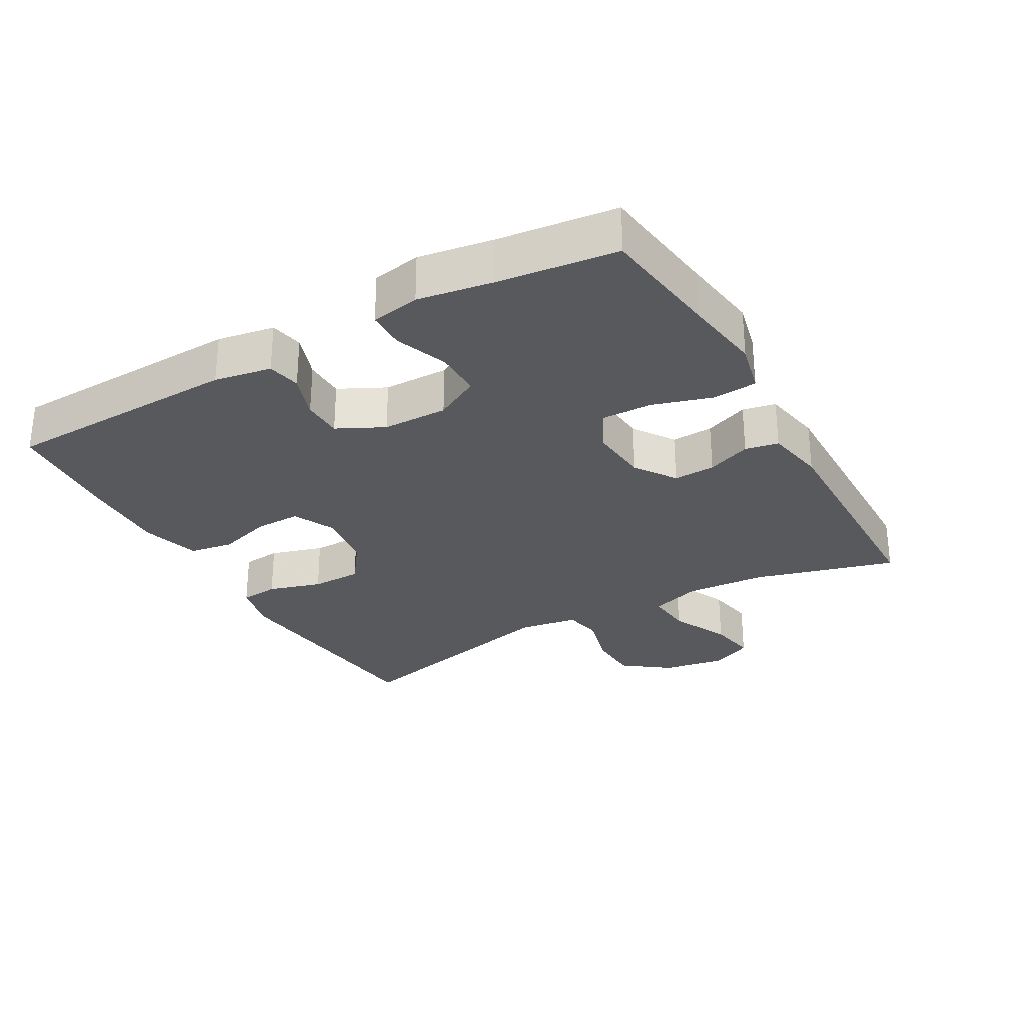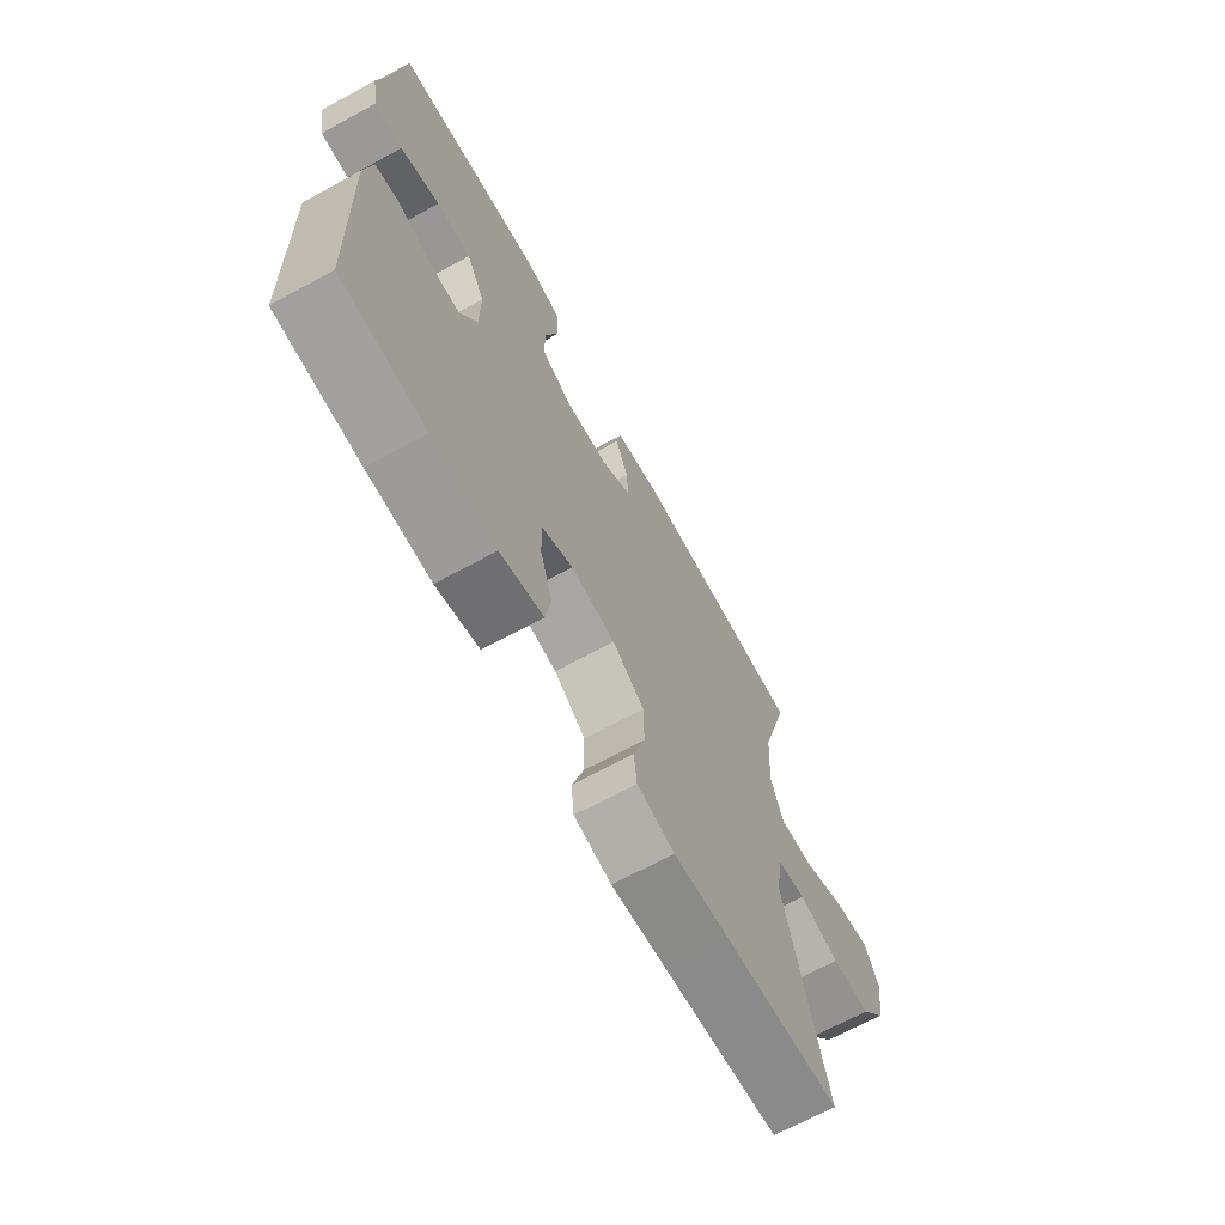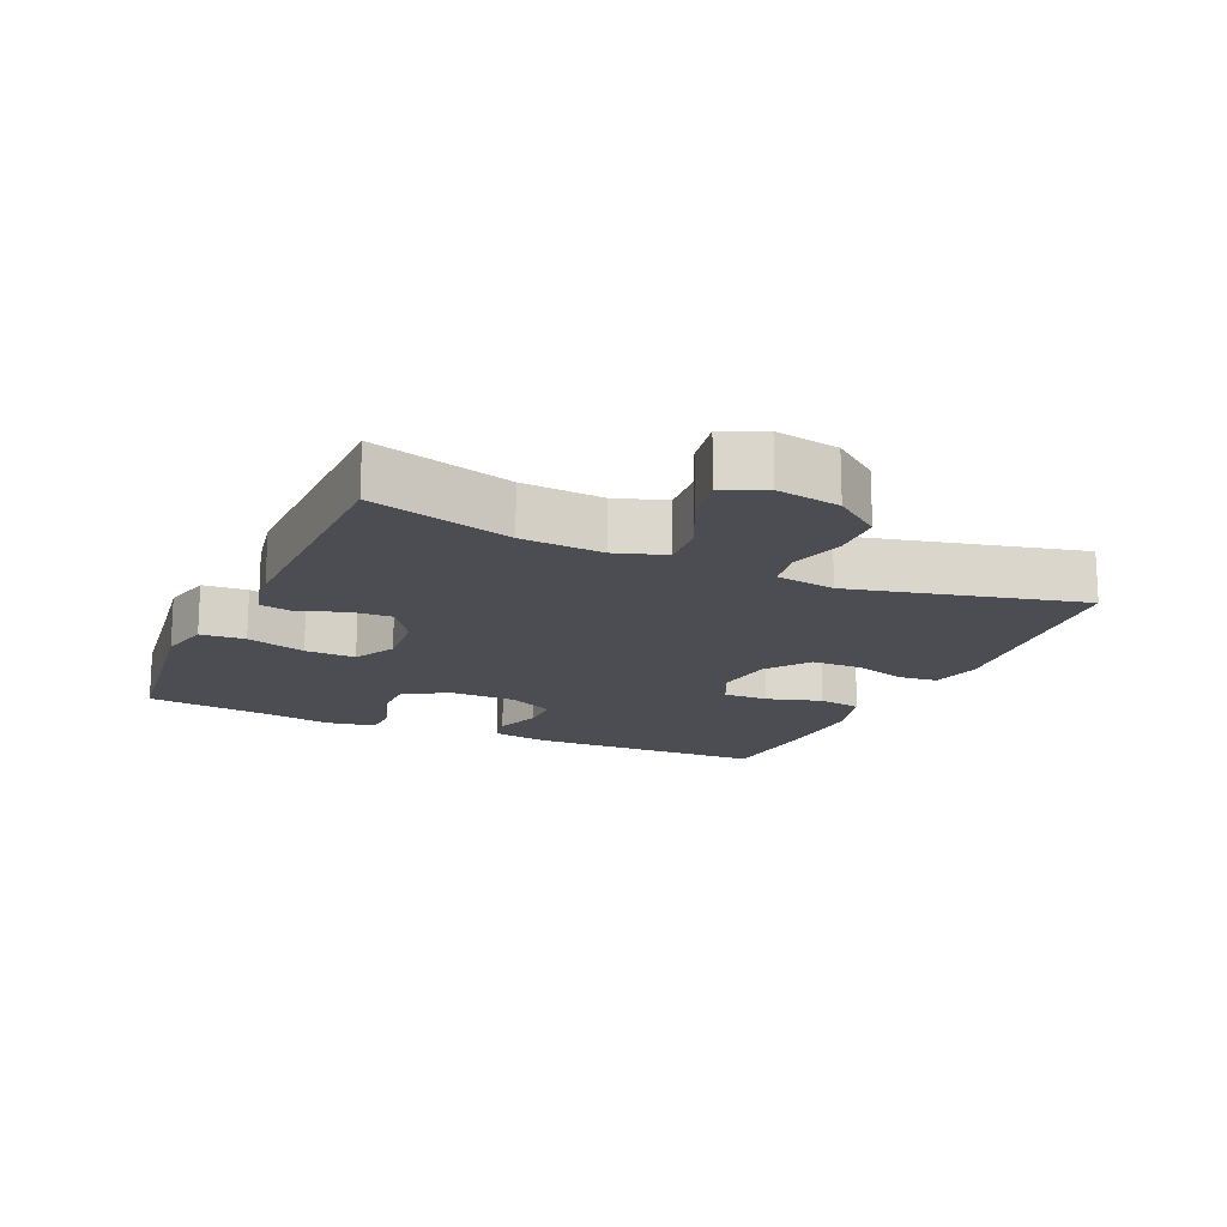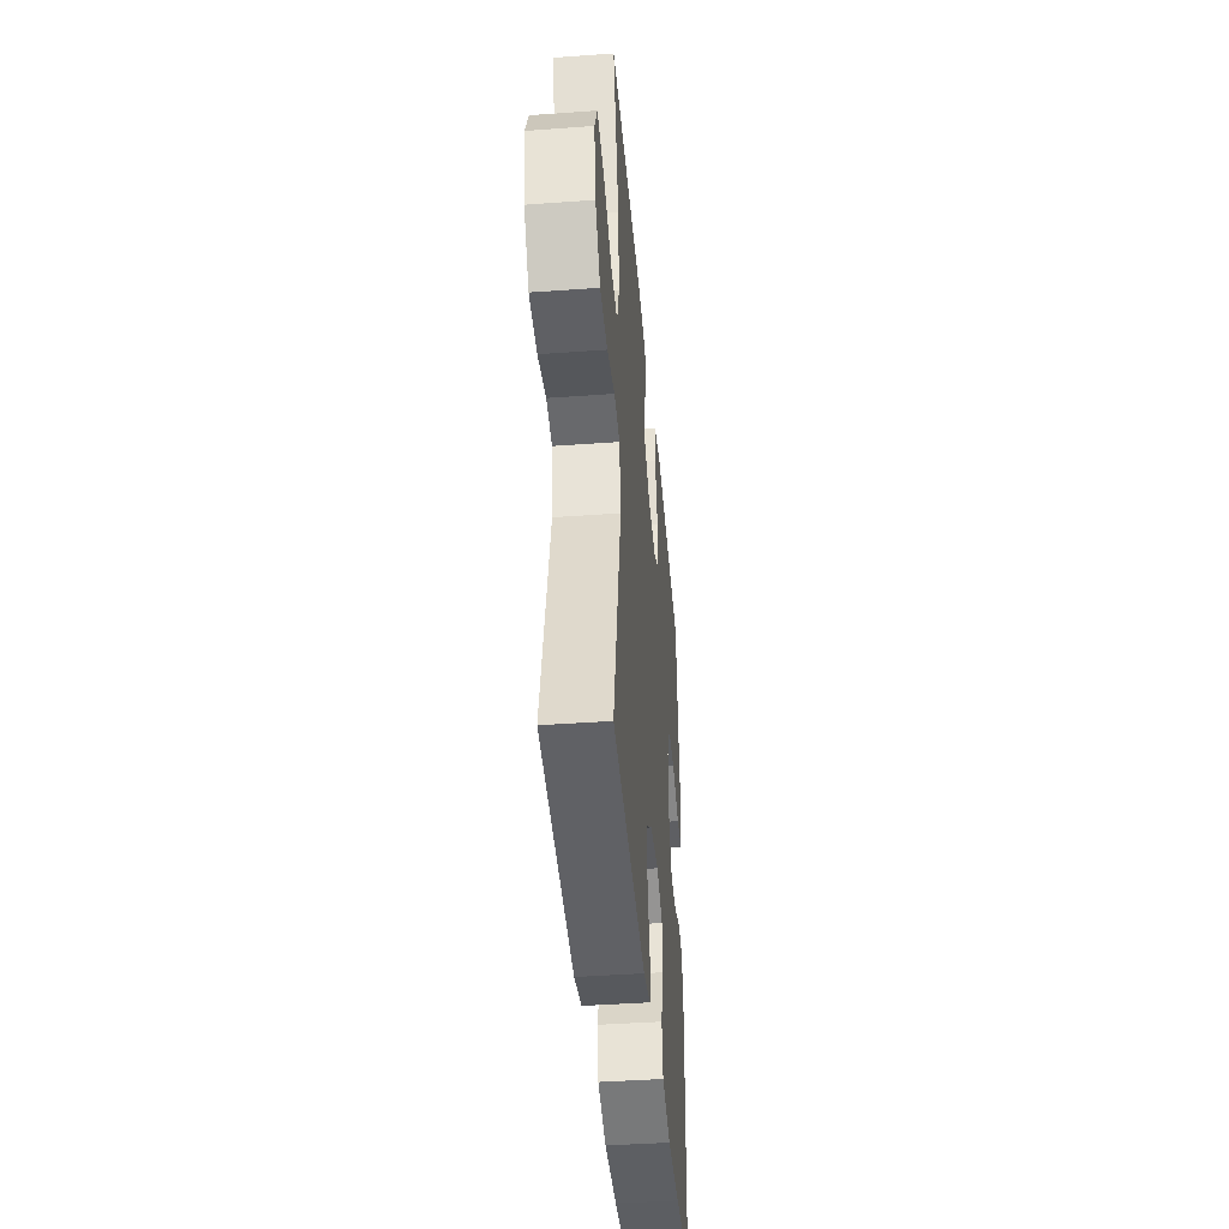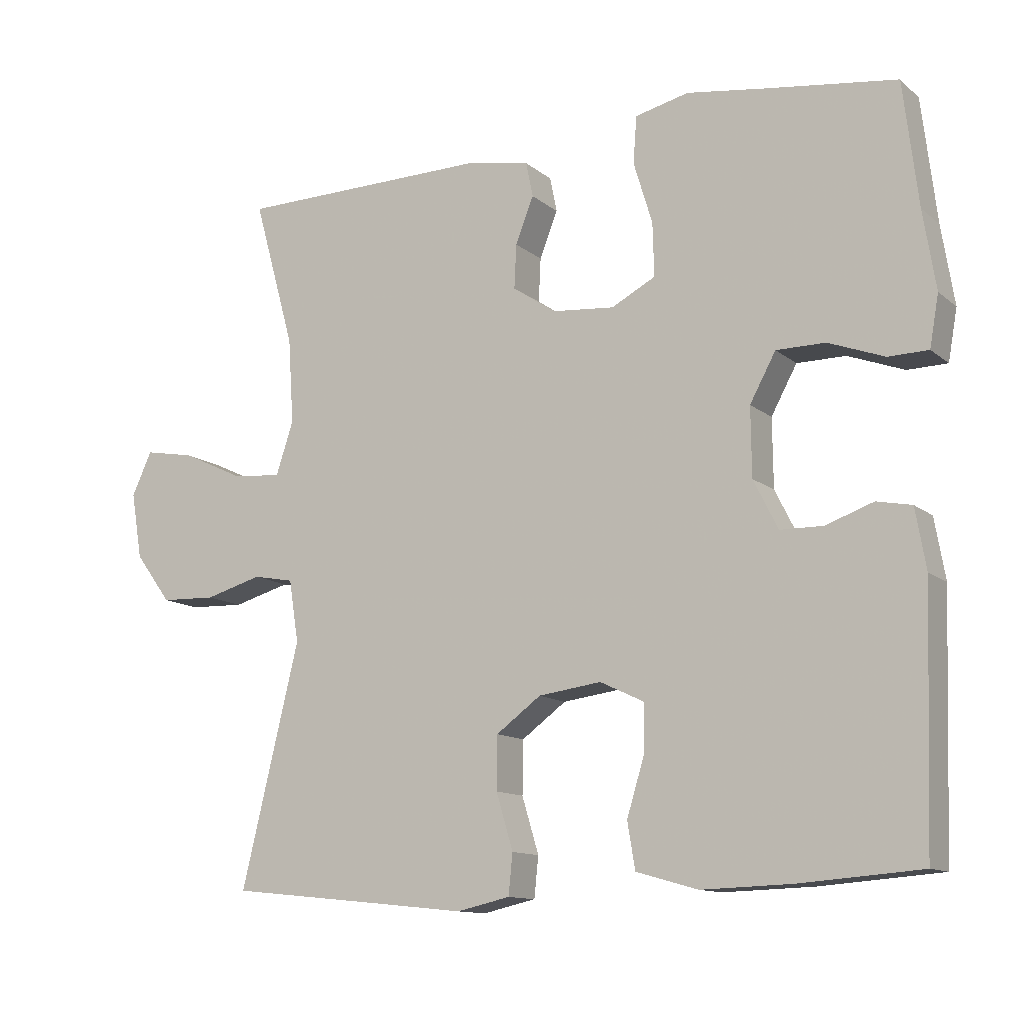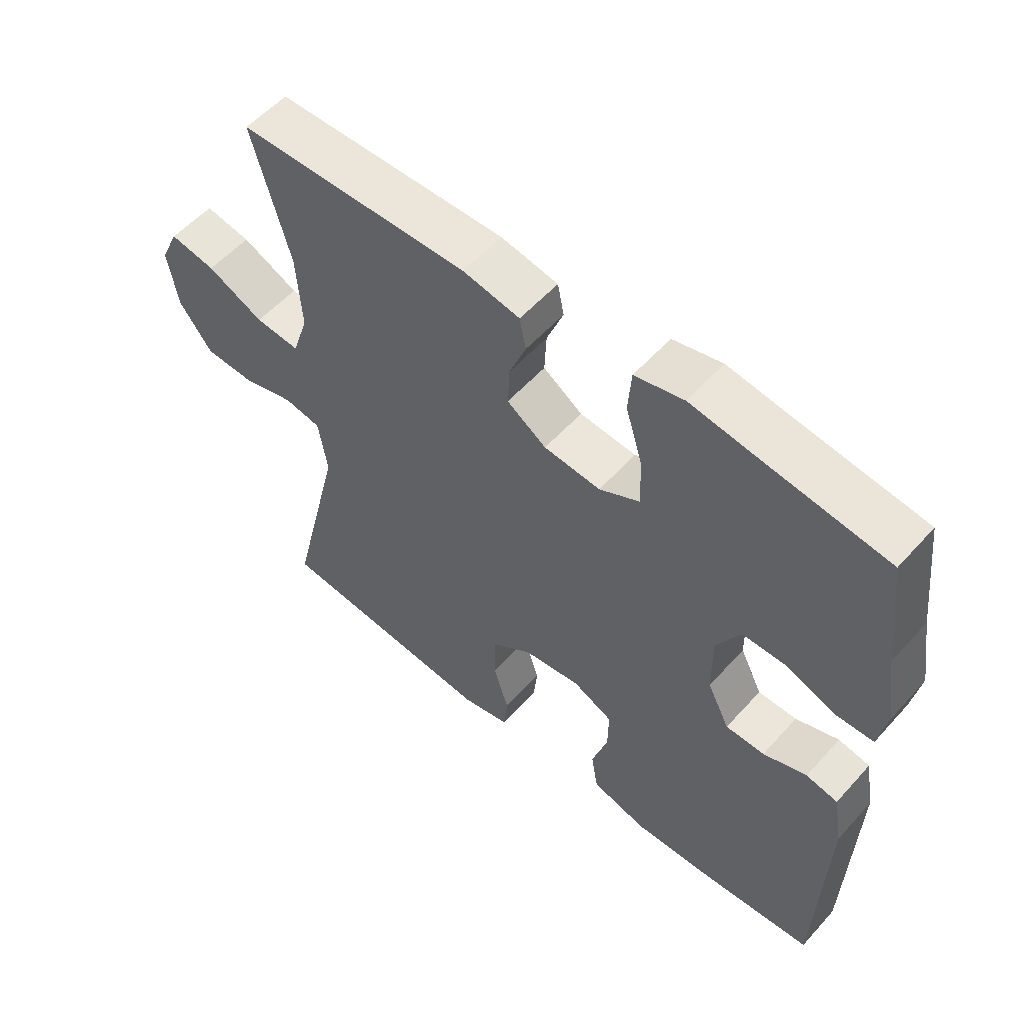
<metadata>
{"format":"obj","ext":"obj","renderer":"f3d","projection":"perspective","resolution":1024,"background":"white","views":[{"elev":-29.0,"azim":-60.5,"up":"+Y"},{"elev":-68.3,"azim":-61.4,"up":"+Z"},{"elev":-16.3,"azim":65.8,"up":"+Y"},{"elev":-42.1,"azim":95.0,"up":"+Z"},{"elev":-12.2,"azim":-150.6,"up":"+Z"},{"elev":55.6,"azim":-138.9,"up":"+Z"}]}
</metadata>
<code>
v -0.5 0.07 0.5
v -0.317 0.07 0.525
v -0.201 0.07 0.542
v -0.124 0.07 0.524
v -0.119 0.07 0.457
v -0.146 0.07 0.368
v -0.148 0.07 0.292
v -0.085 0.07 0.259
v 0.004 0.07 0.267
v 0.066 0.07 0.309
v 0.063 0.07 0.372
v 0.037 0.07 0.438
v 0.047 0.07 0.488
v 0.137 0.07 0.505
v 0.5 0.07 0.5
v 0.441 0.07 0.288
v 0.433 0.07 0.166
v 0.458 0.07 0.09
v 0.528 0.07 0.096
v 0.617 0.07 0.138
v 0.689 0.07 0.151
v 0.718 0.07 0.089
v 0.702 0.07 -0.006
v 0.65 0.07 -0.076
v 0.571 0.07 -0.079
v 0.489 0.07 -0.056
v 0.431 0.07 -0.067
v 0.417 0.07 -0.156
v 0.5 0.07 -0.5
v 0.266 0.07 -0.524
v 0.151 0.07 -0.536
v 0.075 0.07 -0.519
v 0.069 0.07 -0.461
v 0.093 0.07 -0.381
v 0.092 0.07 -0.305
v 0.028 0.07 -0.258
v -0.062 0.07 -0.246
v -0.125 0.07 -0.276
v -0.124 0.07 -0.344
v -0.099 0.07 -0.426
v -0.11 0.07 -0.492
v -0.198 0.07 -0.517
v -0.328 0.07 -0.513
v -0.5 0.07 -0.5
v -0.512 0.07 -0.143
v -0.497 0.07 -0.057
v -0.447 0.07 -0.047
v -0.379 0.07 -0.071
v -0.318 0.07 -0.07
v -0.283 0.07 0
v -0.282 0.07 0.098
v -0.319 0.07 0.166
v -0.389 0.07 0.166
v -0.469 0.07 0.136
v -0.526 0.07 0.137
v -0.539 0.07 0.21
v -0.521 0.07 0.323
v -0.5 0 0.5
v -0.317 0 0.525
v -0.201 0 0.542
v -0.124 0 0.524
v -0.119 0 0.457
v -0.146 0 0.368
v -0.148 0 0.292
v -0.085 0 0.259
v 0.004 0 0.267
v 0.066 0 0.309
v 0.063 0 0.372
v 0.037 0 0.438
v 0.047 0 0.488
v 0.137 0 0.505
v 0.5 0 0.5
v 0.441 0 0.288
v 0.433 0 0.166
v 0.458 0 0.09
v 0.528 0 0.096
v 0.617 0 0.138
v 0.689 0 0.151
v 0.718 0 0.089
v 0.702 0 -0.006
v 0.65 0 -0.076
v 0.571 0 -0.079
v 0.489 0 -0.056
v 0.431 0 -0.067
v 0.417 0 -0.156
v 0.5 0 -0.5
v 0.266 0 -0.524
v 0.151 0 -0.536
v 0.075 0 -0.519
v 0.069 0 -0.461
v 0.093 0 -0.381
v 0.092 0 -0.305
v 0.028 0 -0.258
v -0.062 0 -0.246
v -0.125 0 -0.276
v -0.124 0 -0.344
v -0.099 0 -0.426
v -0.11 0 -0.492
v -0.198 0 -0.517
v -0.328 0 -0.513
v -0.5 0 -0.5
v -0.512 0 -0.143
v -0.497 0 -0.057
v -0.447 0 -0.047
v -0.379 0 -0.071
v -0.318 0 -0.07
v -0.283 0 0
v -0.282 0 0.098
v -0.319 0 0.166
v -0.389 0 0.166
v -0.469 0 0.136
v -0.526 0 0.137
v -0.539 0 0.21
v -0.521 0 0.323
f 55 56 57
f 54 55 57
f 53 54 57
f 57 1 2
f 53 57 2
f 52 53 2
f 4 5 6
f 3 4 6
f 2 3 6
f 52 2 6
f 51 52 6
f 50 51 6 7
f 46 47 48
f 45 46 48
f 44 45 48
f 43 44 48
f 42 43 48
f 41 42 48
f 40 41 48
f 39 40 48
f 38 39 48 49
f 37 38 49 50
f 32 33 34
f 31 32 34
f 30 31 34
f 30 34 35
f 29 30 35
f 28 29 35
f 27 28 35 36
f 24 25 26
f 23 24 26
f 22 23 26
f 21 22 26
f 20 21 26
f 19 20 26
f 18 19 26 27
f 36 37 50
f 27 36 50
f 18 27 50
f 17 18 50
f 14 15 16
f 13 14 16
f 12 13 16
f 11 12 16
f 50 7 8
f 50 8 9
f 17 50 9 10
f 10 11 16 17
f 114 113 112
f 114 112 111
f 114 111 110
f 59 58 114
f 59 114 110
f 59 110 109
f 63 62 61
f 63 61 60
f 63 60 59
f 63 59 109
f 63 109 108
f 64 63 108 107
f 105 104 103
f 105 103 102
f 105 102 101
f 105 101 100
f 105 100 99
f 105 99 98
f 105 98 97
f 105 97 96
f 106 105 96 95
f 107 106 95 94
f 91 90 89
f 91 89 88
f 91 88 87
f 92 91 87
f 92 87 86
f 92 86 85
f 93 92 85 84
f 83 82 81
f 83 81 80
f 83 80 79
f 83 79 78
f 83 78 77
f 83 77 76
f 84 83 76 75
f 107 94 93
f 107 93 84
f 107 84 75
f 107 75 74
f 73 72 71
f 73 71 70
f 73 70 69
f 73 69 68
f 65 64 107
f 66 65 107
f 67 66 107 74
f 74 73 68 67
f 1 58 59 2
f 2 59 60 3
f 3 60 61 4
f 4 61 62 5
f 5 62 63 6
f 6 63 64 7
f 7 64 65 8
f 8 65 66 9
f 9 66 67 10
f 10 67 68 11
f 11 68 69 12
f 12 69 70 13
f 13 70 71 14
f 14 71 72 15
f 15 72 73 16
f 16 73 74 17
f 17 74 75 18
f 18 75 76 19
f 19 76 77 20
f 20 77 78 21
f 21 78 79 22
f 22 79 80 23
f 23 80 81 24
f 24 81 82 25
f 25 82 83 26
f 26 83 84 27
f 27 84 85 28
f 28 85 86 29
f 29 86 87 30
f 30 87 88 31
f 31 88 89 32
f 32 89 90 33
f 33 90 91 34
f 34 91 92 35
f 35 92 93 36
f 36 93 94 37
f 37 94 95 38
f 38 95 96 39
f 39 96 97 40
f 40 97 98 41
f 41 98 99 42
f 42 99 100 43
f 43 100 101 44
f 44 101 102 45
f 45 102 103 46
f 46 103 104 47
f 47 104 105 48
f 48 105 106 49
f 49 106 107 50
f 50 107 108 51
f 51 108 109 52
f 52 109 110 53
f 53 110 111 54
f 54 111 112 55
f 55 112 113 56
f 56 113 114 57
f 57 114 58 1

</code>
